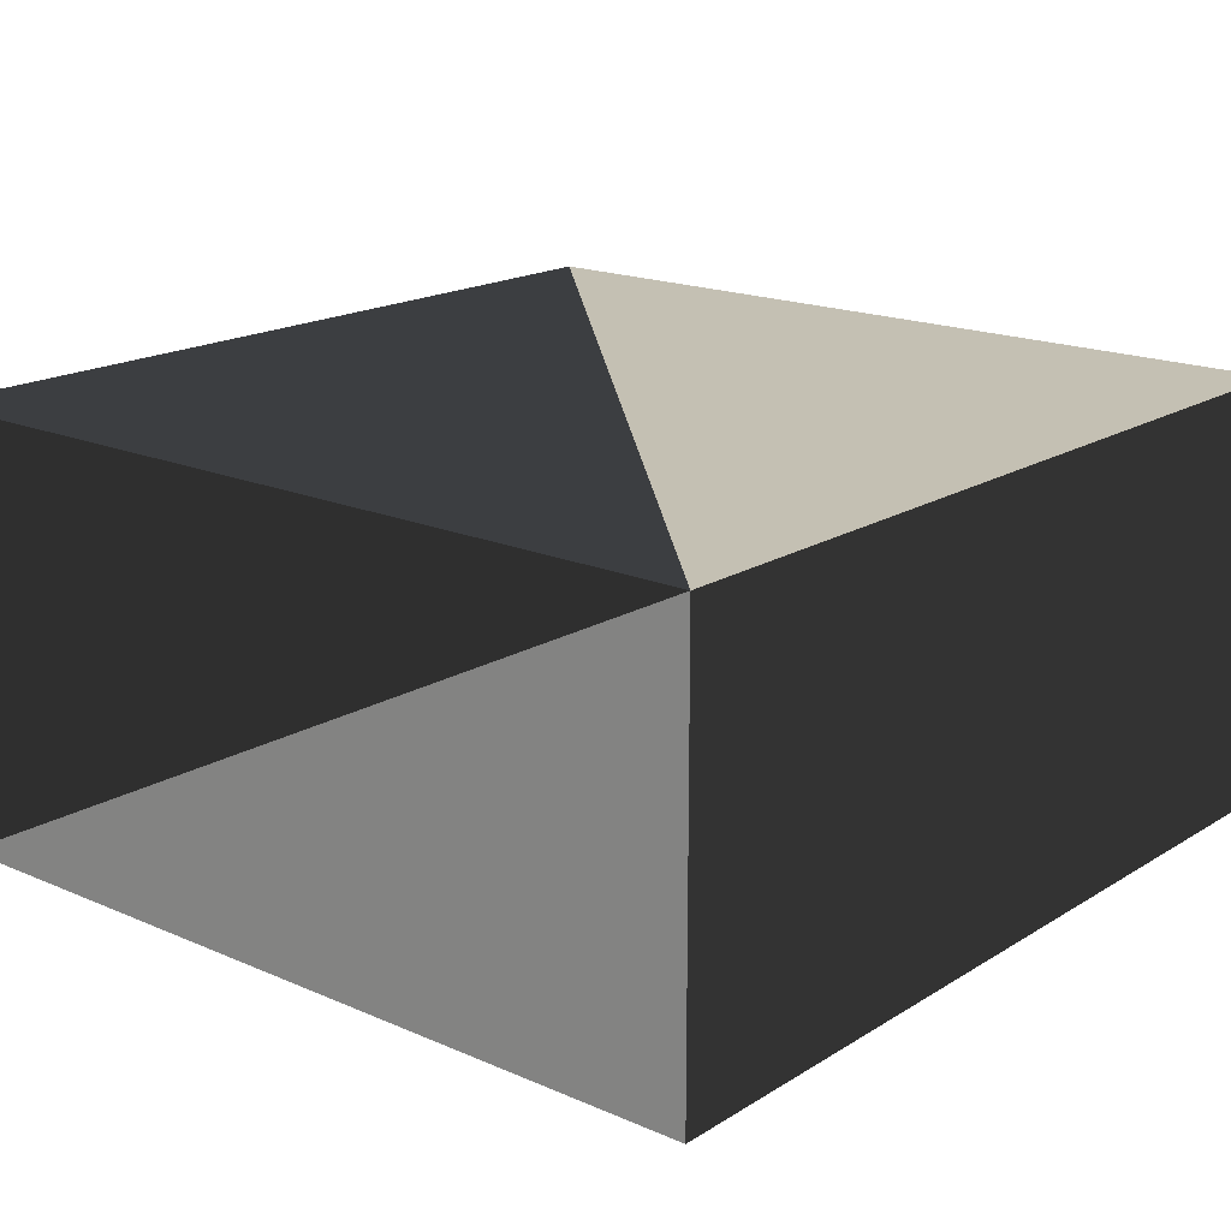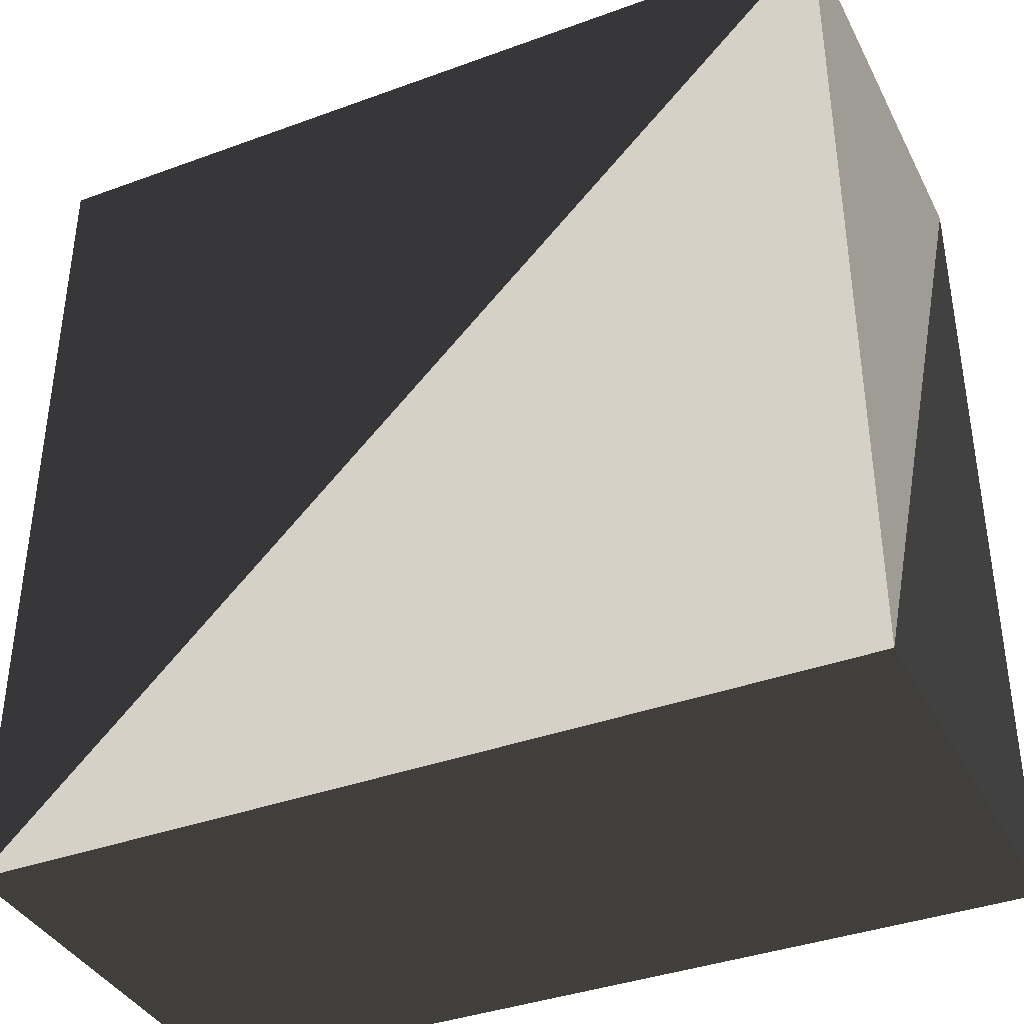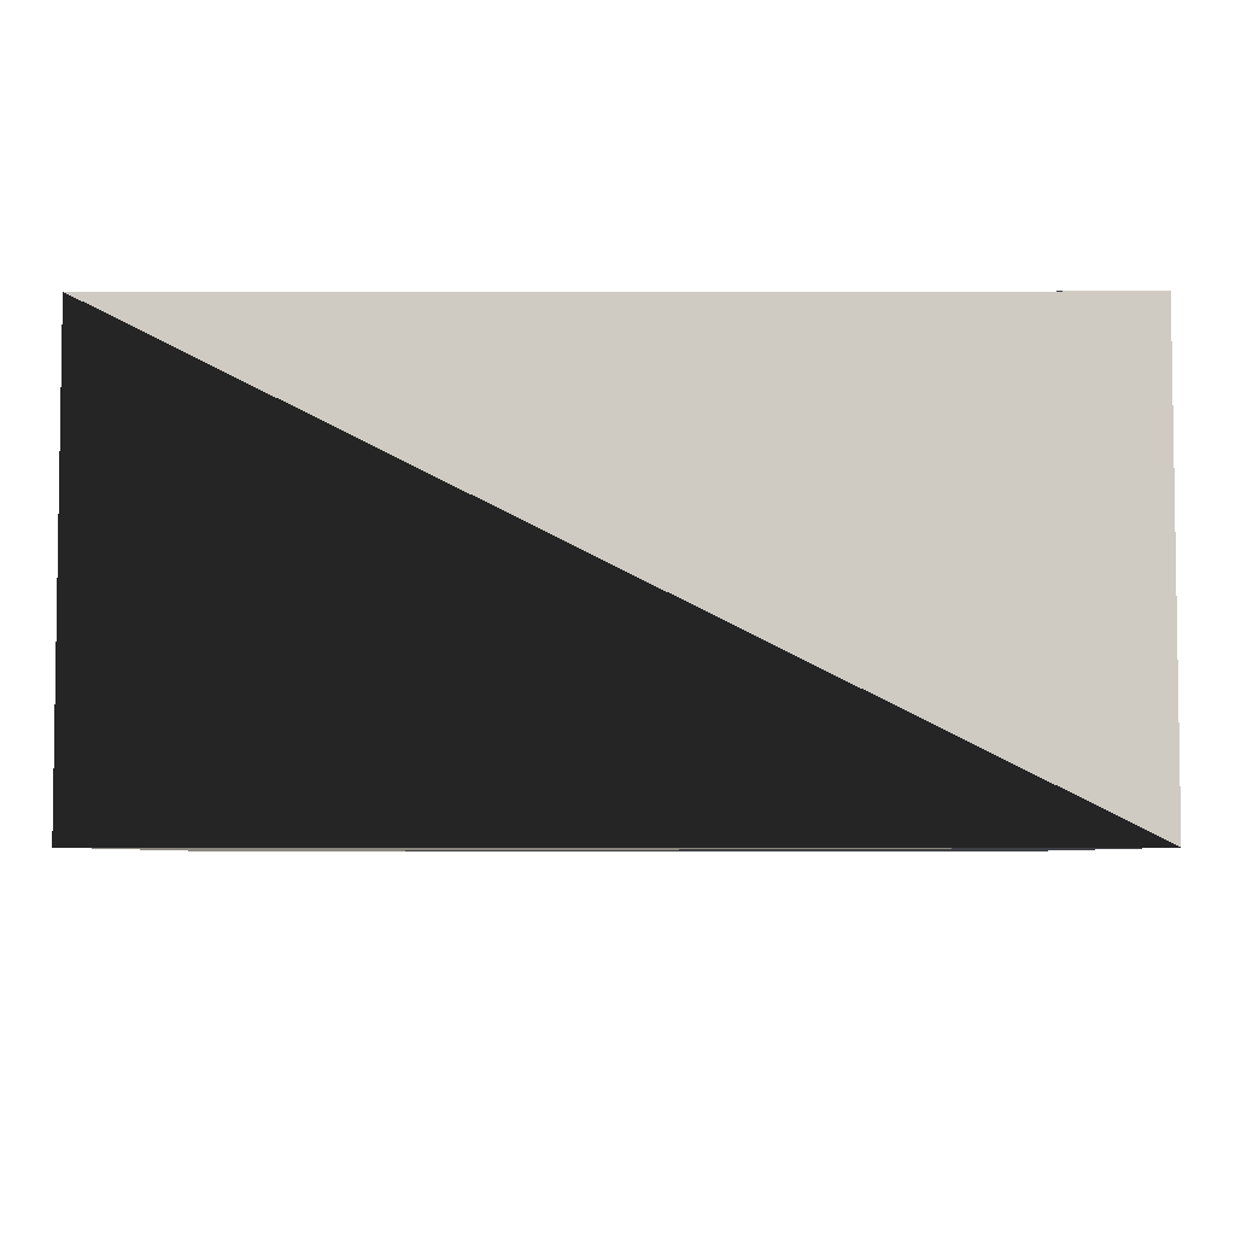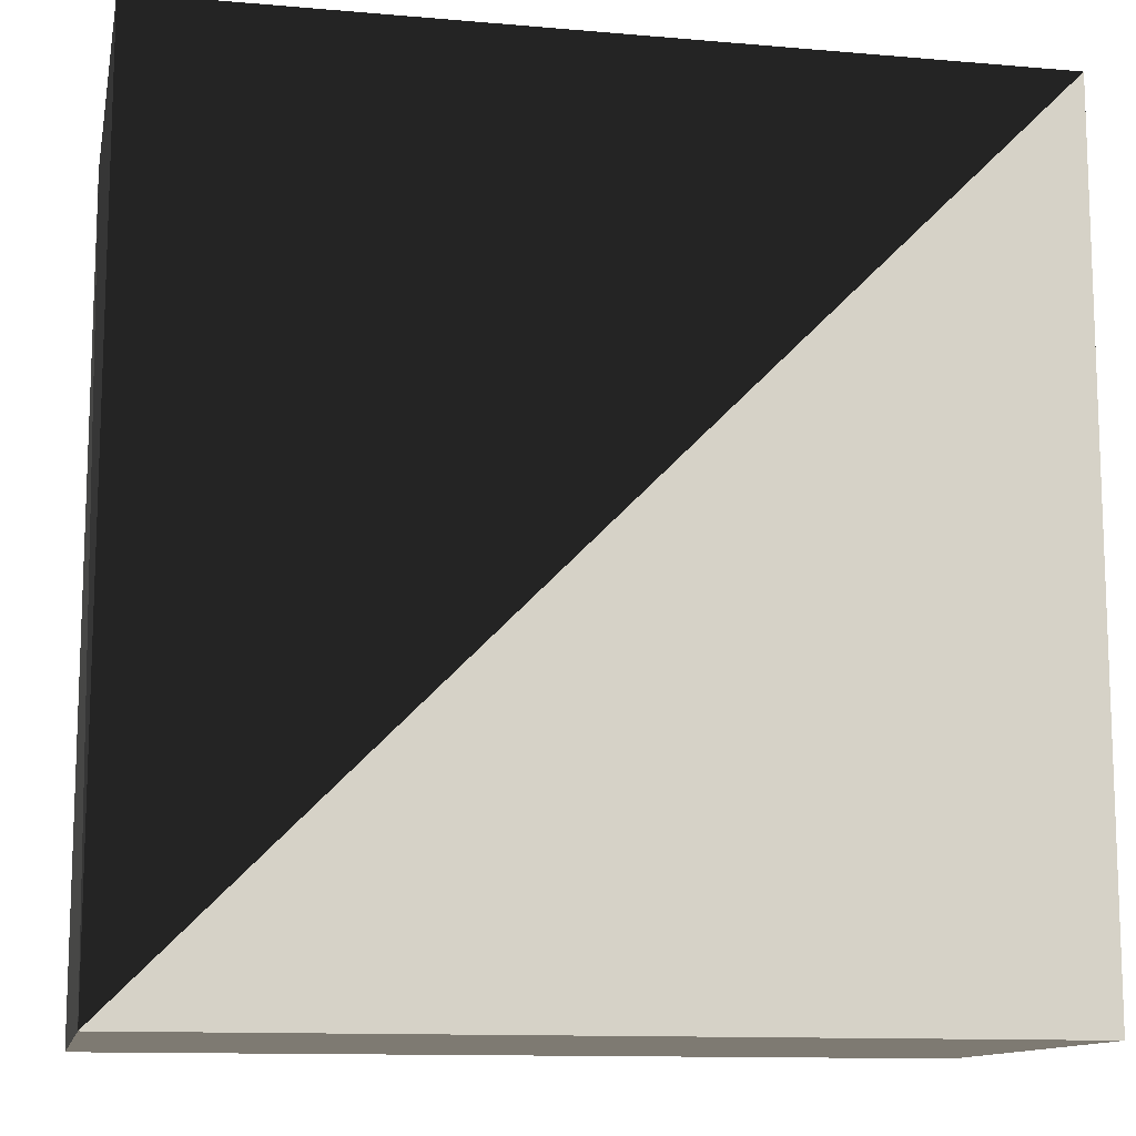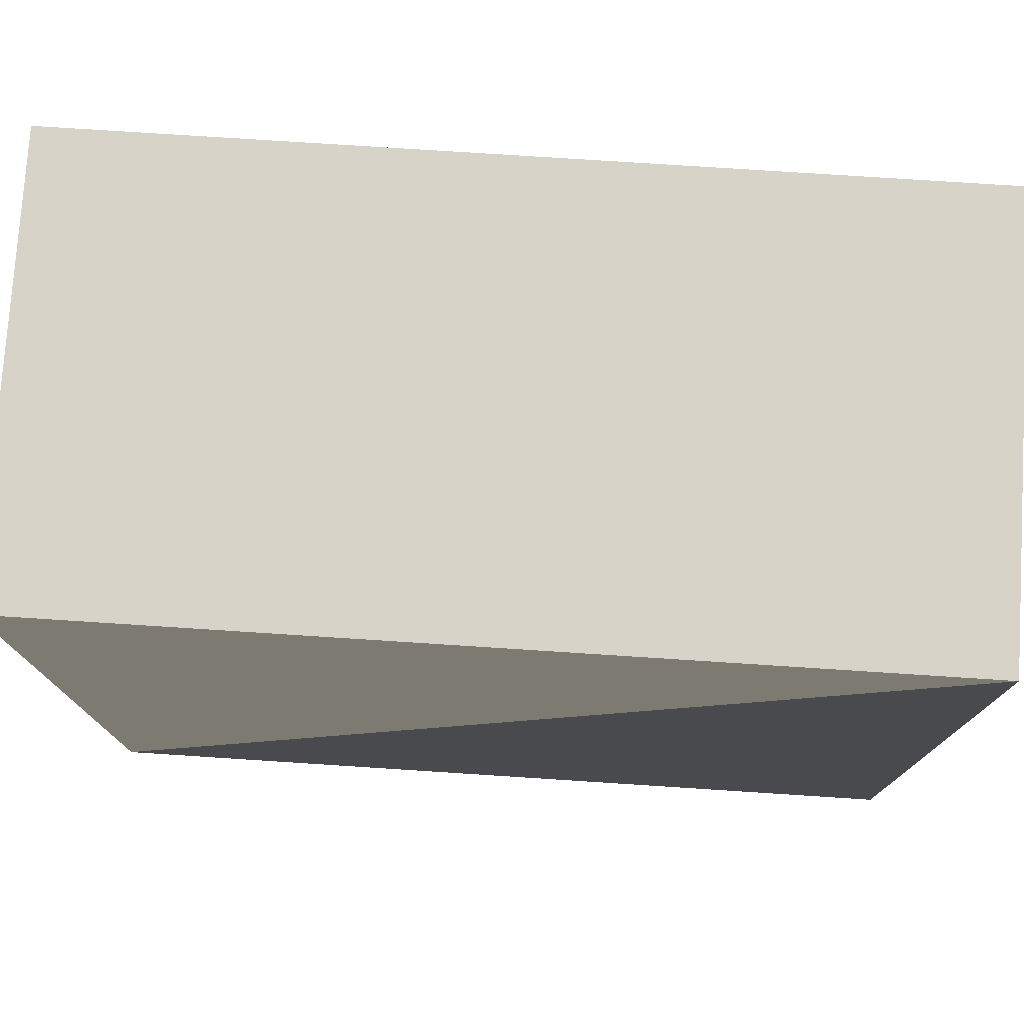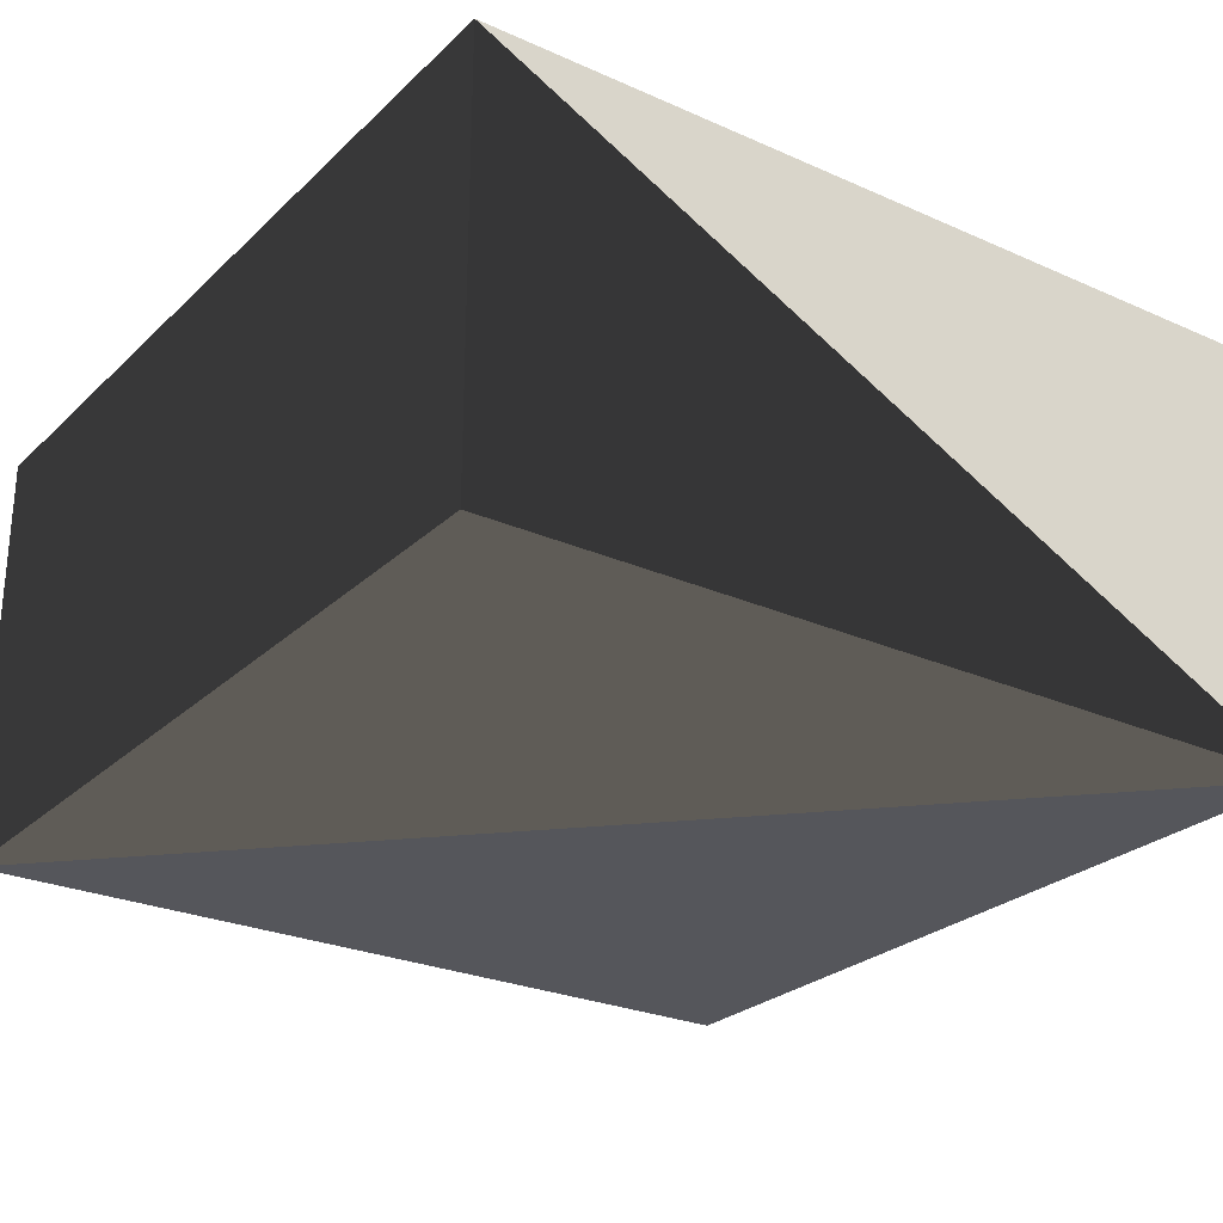
<metadata>
{"format":"obj","ext":"obj","renderer":"f3d","projection":"perspective","resolution":1024,"background":"white","views":[{"elev":18.0,"azim":-49.9,"up":"+Z"},{"elev":-38.1,"azim":24.9,"up":"+Y"},{"elev":-5.2,"azim":90.1,"up":"+Z"},{"elev":-12.2,"azim":-11.5,"up":"+Y"},{"elev":76.9,"azim":3.7,"up":"+Y"},{"elev":-26.2,"azim":55.0,"up":"+Z"}]}
</metadata>
<code>
o vehicle
v -0.5 0.5 0.5
v 0.5 0.5 0.5
v -0.5 -0.5 0.5
v 0.5 -0.5 0.5
v -0.5 0.5 0
v 0.5 0.5 0
v -0.5 -0.5 0
v 0.5 -0.5 0
f 1 2 3
f 2 3 4
f 5 6 7
f 6 7 8
f 1 2 5
f 2 6 5
f 1 3 5
f 3 5 7
f 3 4 7
f 4 8 7
f 2 4 6
f 4 6 8

</code>
